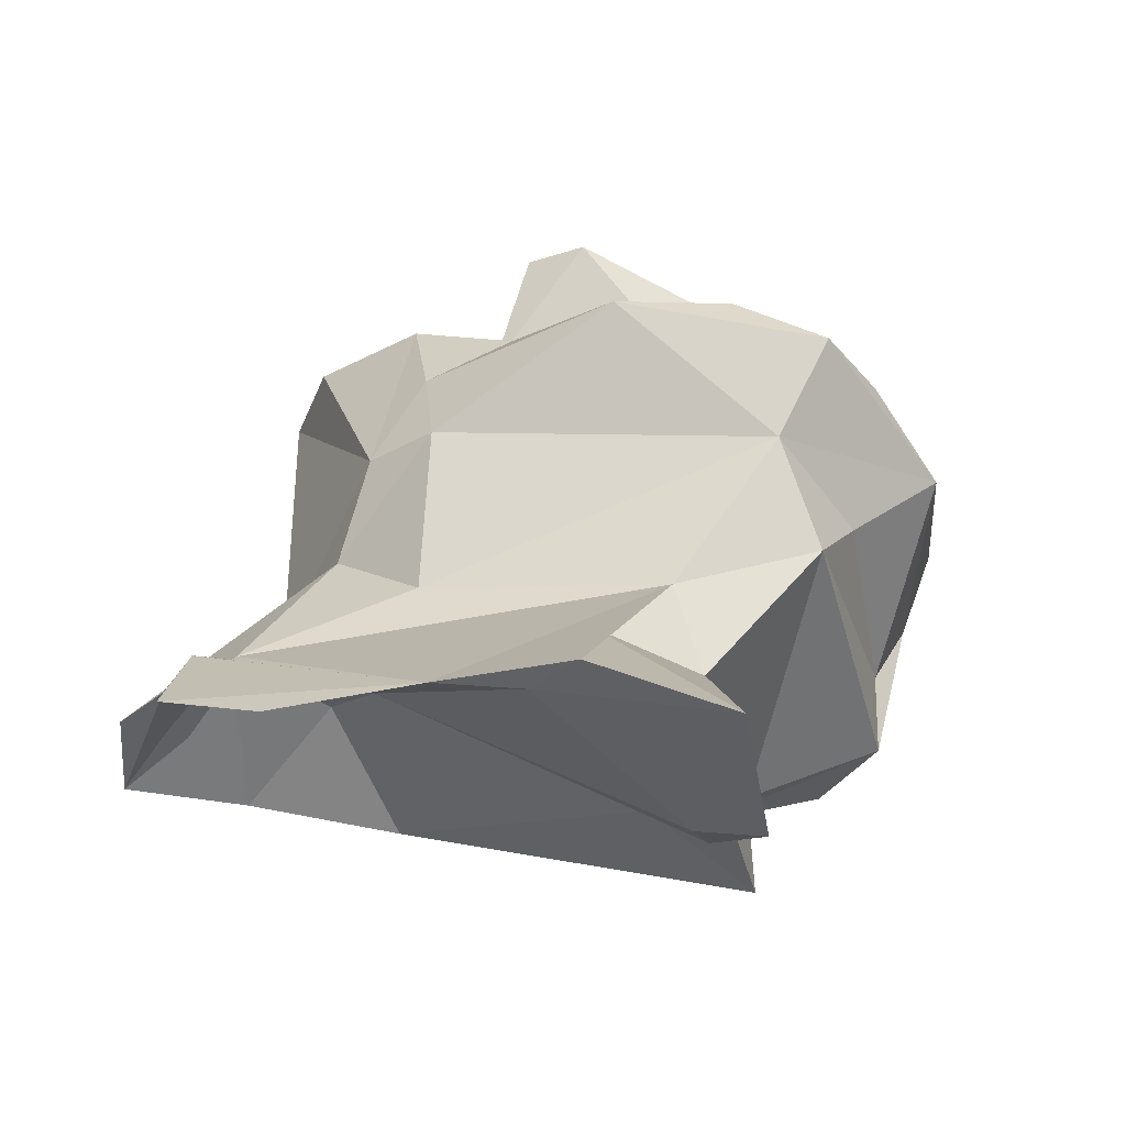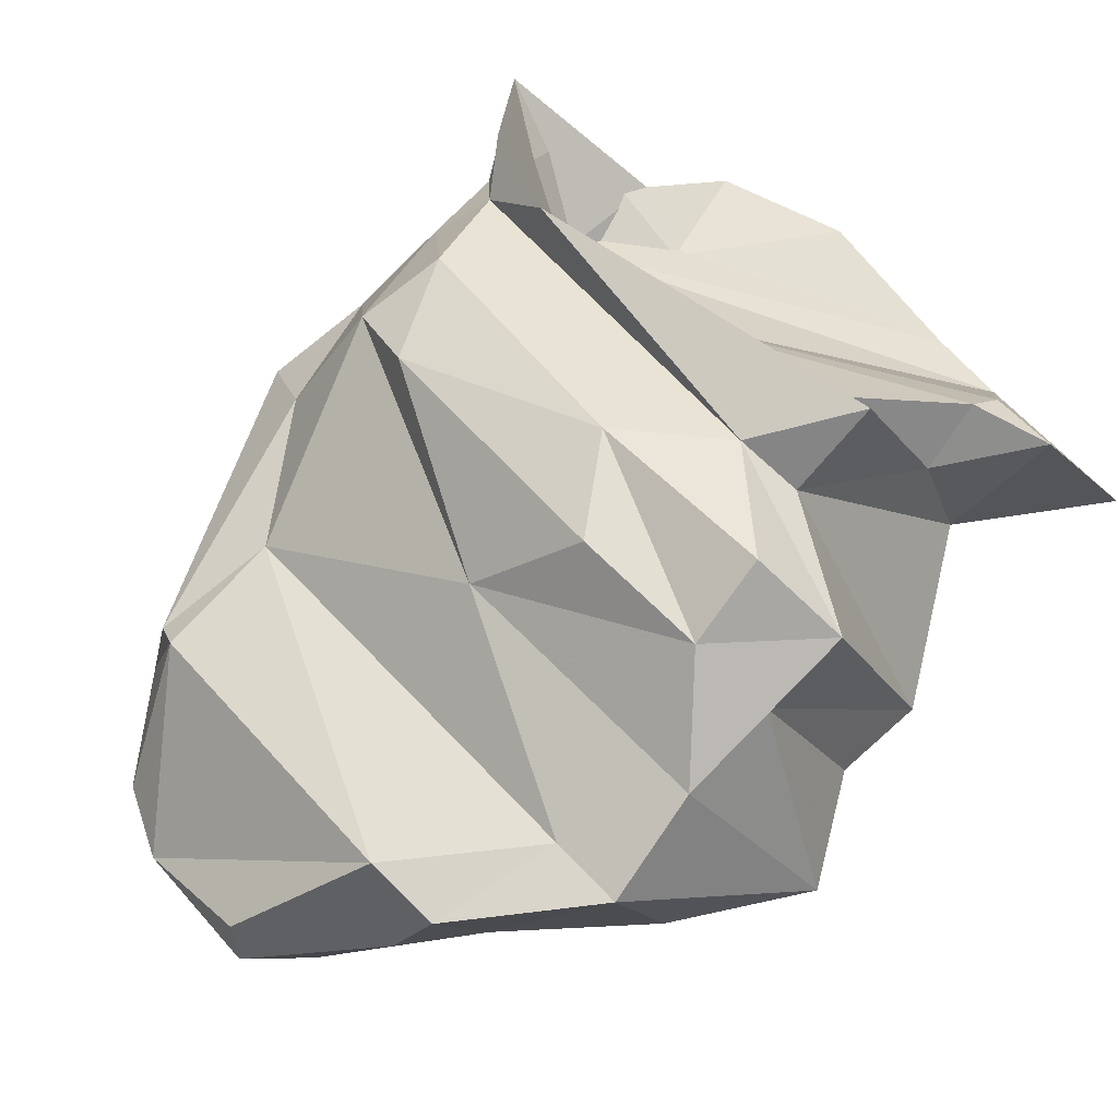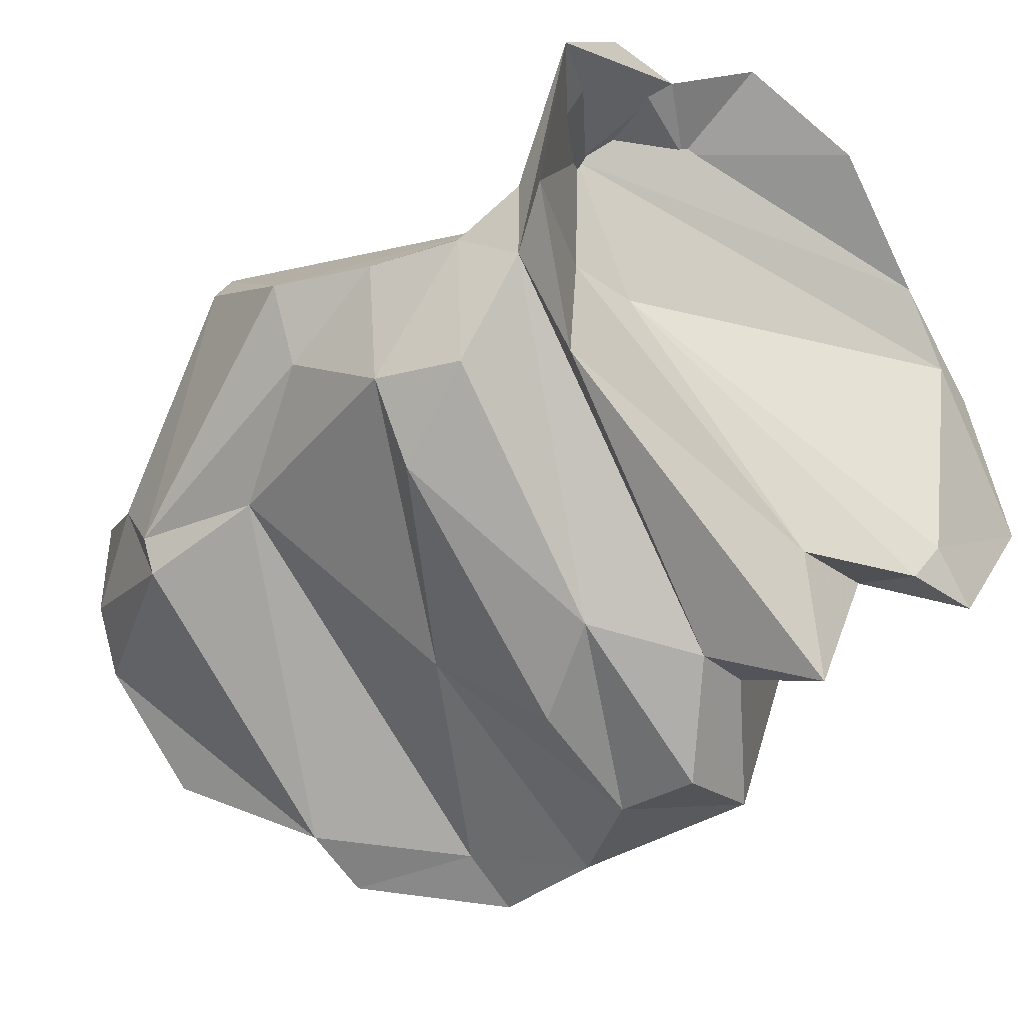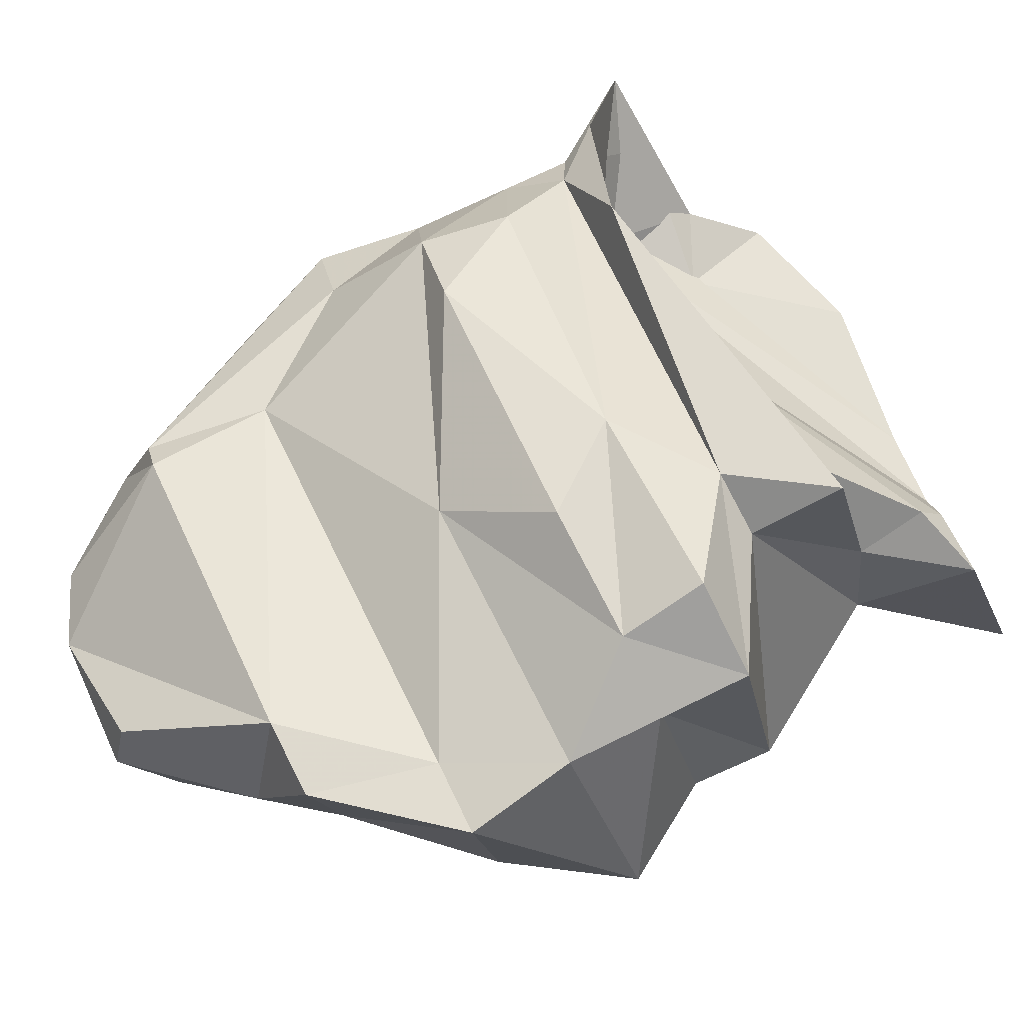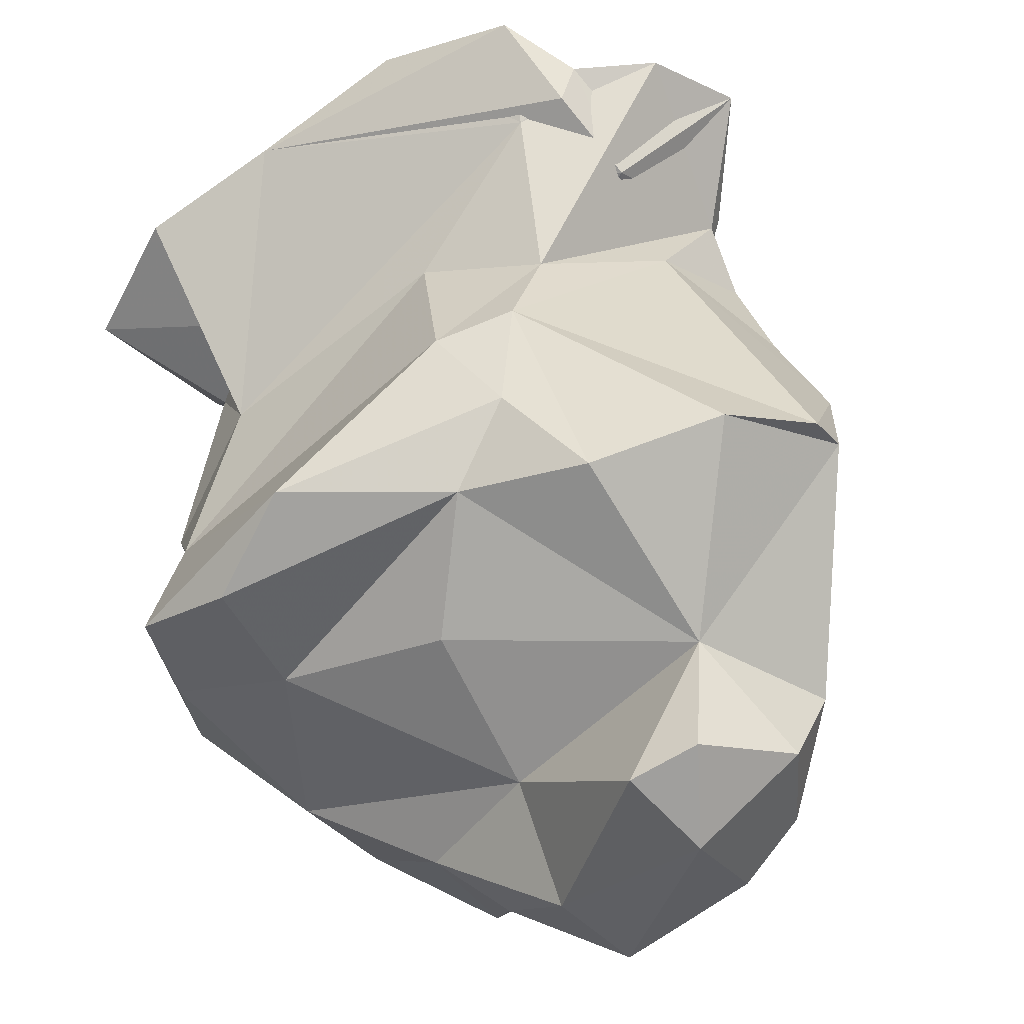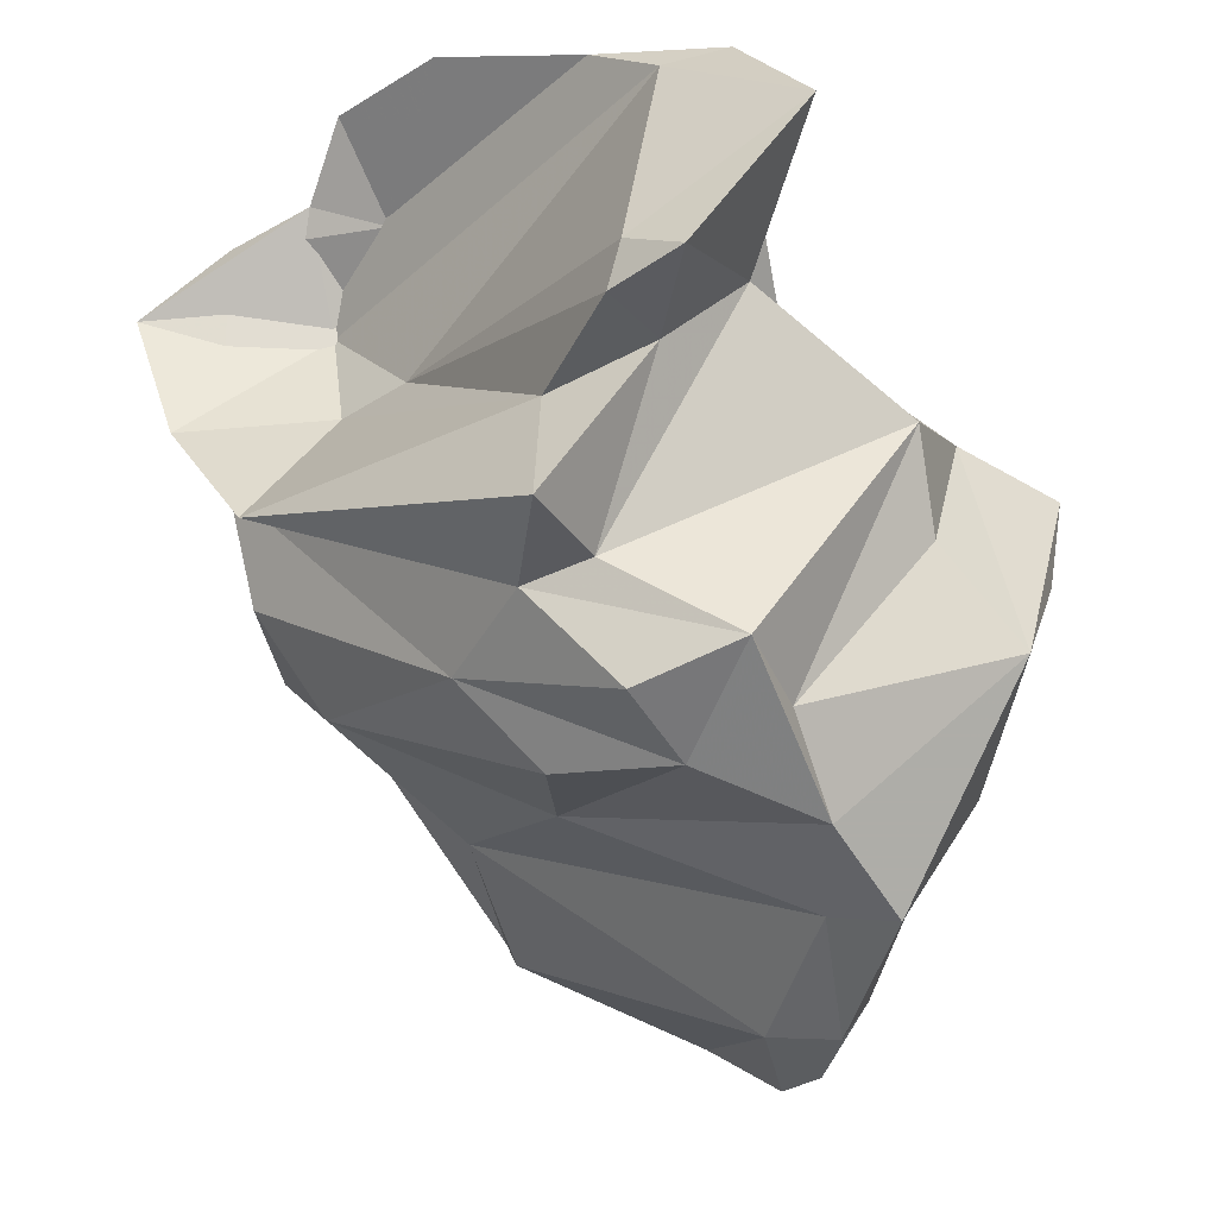
<metadata>
{"format":"obj","ext":"obj","renderer":"f3d","projection":"perspective","resolution":1024,"background":"white","views":[{"elev":-53.6,"azim":-131.7,"up":"+Z"},{"elev":-79.8,"azim":123.3,"up":"+Y"},{"elev":-31.3,"azim":111.1,"up":"+Y"},{"elev":-78.9,"azim":103.0,"up":"+Y"},{"elev":45.2,"azim":-30.8,"up":"+Y"},{"elev":-51.6,"azim":-170.2,"up":"+Y"}]}
</metadata>
<code>
v 193.7 240.7 93.93
v 194 247.3 95.64
v 192.5 245.6 94.06
v 193 243.5 94.61
v 195.2 242.3 92.03
v 195.1 244.5 96.41
v 195.2 243.6 90.01
v 196.9 237 97.31
v 195.1 240 97.12
v 197.9 237.3 94.76
v 196.9 240.6 100.6
v 198.8 243.6 101.6
v 198.4 238.3 92.46
v 196.3 245.6 83.36
v 199.4 249.9 97.67
v 198.5 237.5 100.9
v 198.2 244.8 86.96
v 199.1 247.5 87.34
v 195.8 249.7 95.31
v 198.4 237.9 97.77
v 199.4 241 105.7
v 198 246.8 99.13
v 198 240 102.4
v 201.7 239.9 89.44
v 198 242.8 104.7
v 194.5 245.5 92.14
v 199.1 242.1 84.19
v 201.2 251.2 96.58
v 197.9 248.9 83.95
v 199.5 249.1 84.21
v 200.2 238.3 101.4
v 198.9 237.9 90.29
v 200.2 240.3 105.3
v 200.4 245.8 106.8
v 200.5 237.5 92.92
v 202.1 243.1 106.6
v 200.7 242.4 85.15
v 202.5 239 87.18
v 199.3 247.4 105.4
v 200 242.9 86.75
v 200.9 248.1 105.8
v 200.9 251.1 93.95
v 202.8 247.7 102.9
v 201.3 237.5 90.86
v 203.8 240.6 96.56
v 200.4 243.3 84.59
v 197.8 246.1 88.93
v 206.6 244.5 100.5
v 201 250.7 84.56
v 203.5 244.3 106.3
v 202.6 249.9 90.3
v 203.3 239.8 89.87
v 201.8 251.2 99.57
v 203.4 238.7 93.78
v 203.4 246.8 106.3
v 207.8 250.2 101.2
v 205.4 245.8 104.6
v 207.3 253.1 89.39
v 204.8 250.9 92.55
v 206 243.4 103.4
v 204.5 252.7 85.11
v 202.4 242.6 87.47
v 205 251.9 100.4
v 207.1 253.9 86.83
v 209.7 245.1 95.74
v 208.6 243.2 95.38
v 202.9 251.5 94.37
v 207.2 251.1 101.1
v 208.9 246.7 98.33
v 206.3 252.4 88.98
v 206.1 248.5 90.57
v 210.3 247.4 91.9
v 207.7 248.6 91.38
v 209.6 244.8 90.9
v 209.9 245 93.5
v 208.1 250.1 93.23
v 206.3 244.3 103.6
v 205.1 240.2 92.21
v 208 251.6 91.19
v 208.1 253.2 88.63
v 209.8 248.4 95.91
v 209.6 248.7 98.62
v 210.6 249.1 91.77
v 210.3 248.1 93.42
v 211.4 248.4 90.93
v 210.2 253.1 89.4
v 212.3 251.5 89.93
g foo
f 39 34 41
f 55 41 34
f 36 50 55
f 36 55 34
f 34 39 25
f 21 34 25
f 36 34 21
f 33 36 21
f 43 55 57
f 41 55 43
f 50 57 55
f 39 41 43
f 50 60 57
f 60 77 57
f 36 60 50
f 12 39 43
f 25 39 12
f 31 36 33
f 60 36 31
f 25 23 21
f 21 23 33
f 31 33 23
f 11 25 12
f 23 25 11
f 31 23 16
f 16 23 11
f 56 68 63
f 56 63 43
f 77 56 57
f 43 63 53
f 57 56 43
f 43 53 15
f 60 48 77
f 22 43 15
f 12 43 22
f 48 60 31
f 20 48 31
f 6 12 22
f 9 12 6
f 12 9 11
f 31 16 20
f 8 16 11
f 20 16 8
f 8 11 9
f 56 82 68
f 77 82 56
f 69 82 77
f 28 15 53
f 48 69 77
f 15 28 19
f 65 69 48
f 45 65 48
f 15 6 22
f 2 15 19
f 6 15 2
f 45 48 20
f 2 19 3
f 6 2 4
f 4 2 3
f 6 4 9
f 10 45 20
f 8 10 20
f 1 4 3
f 9 4 1
f 9 1 8
f 10 8 1
f 81 76 82
f 76 68 82
f 76 67 68
f 67 63 68
f 82 69 81
f 67 53 63
f 65 81 69
f 53 67 28
f 28 67 42
f 28 42 19
f 66 65 45
f 54 66 45
f 42 26 19
f 26 3 19
f 35 45 10
f 54 45 35
f 3 26 1
f 26 5 1
f 5 13 1
f 13 32 10
f 32 35 10
f 13 10 1
f 84 76 81
f 59 67 76
f 81 65 84
f 75 84 65
f 67 59 42
f 75 65 66
f 59 51 42
f 75 66 78
f 66 54 78
f 42 51 26
f 35 78 54
f 44 78 35
f 7 5 26
f 7 13 5
f 32 44 35
f 7 32 13
f 76 84 83
f 83 59 76
f 83 84 72
f 84 75 72
f 78 72 75
f 52 72 78
f 26 51 47
f 52 78 44
f 47 17 7
f 47 7 26
f 17 24 7
f 32 7 24
f 24 52 32
f 52 44 32
f 86 59 83
f 86 83 87
f 59 86 70
f 72 87 83
f 85 87 72
f 70 51 59
f 74 85 72
f 47 51 70
f 52 74 72
f 38 74 52
f 47 18 17
f 17 40 24
f 24 38 52
f 38 24 40
f 80 70 86
f 80 86 87
f 80 64 70
f 70 64 61
f 79 80 87
f 79 87 85
f 47 70 49
f 70 61 49
f 73 79 85
f 74 73 85
f 79 73 71
f 49 29 47
f 18 47 29
f 71 73 62
f 37 71 62
f 62 73 74
f 38 62 74
f 29 14 18
f 18 14 17
f 37 62 40
f 27 17 14
f 40 17 27
f 62 38 40
f 27 37 40
f 58 64 80
f 80 79 58
f 49 61 64
f 49 64 58
f 30 49 79
f 49 58 79
f 30 79 71
f 30 29 49
f 71 37 46
f 46 30 71
f 14 29 30
f 46 14 30
f 46 27 14
f 37 27 46
g

</code>
